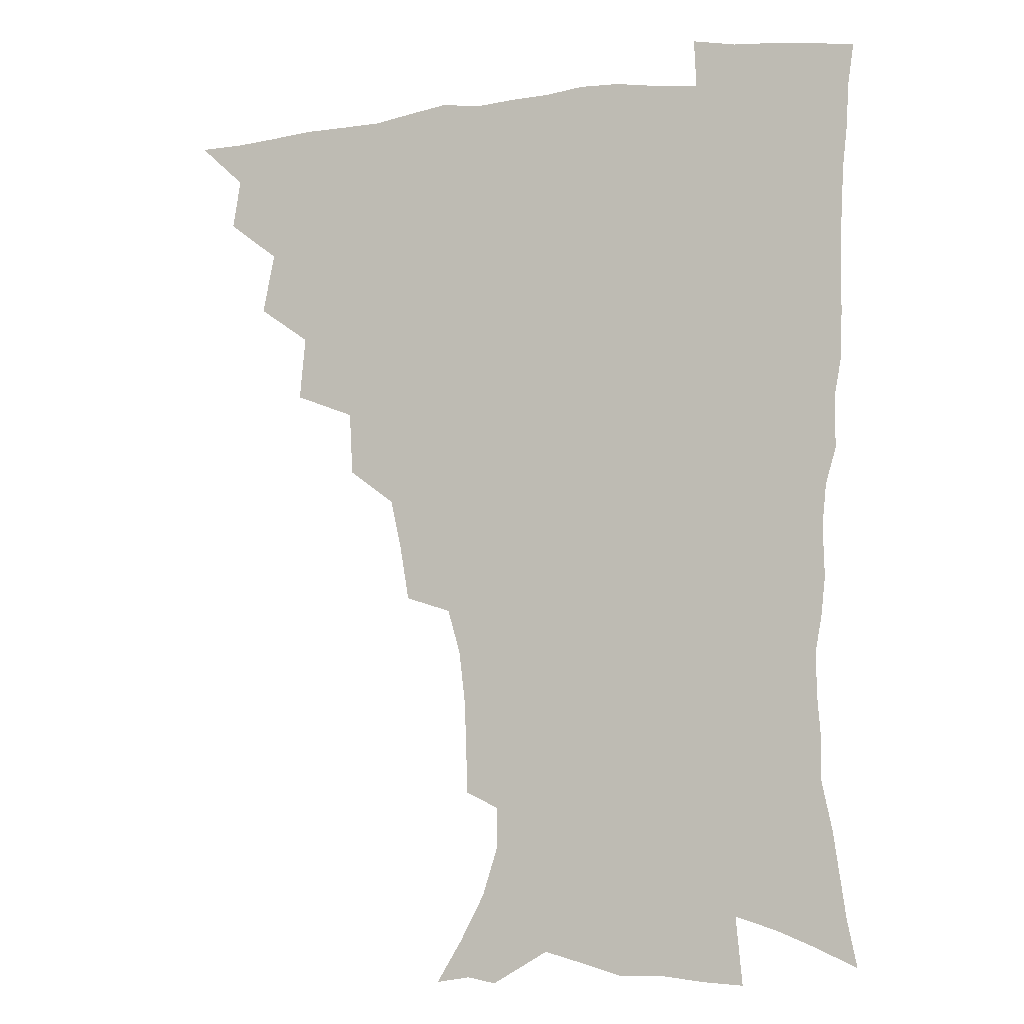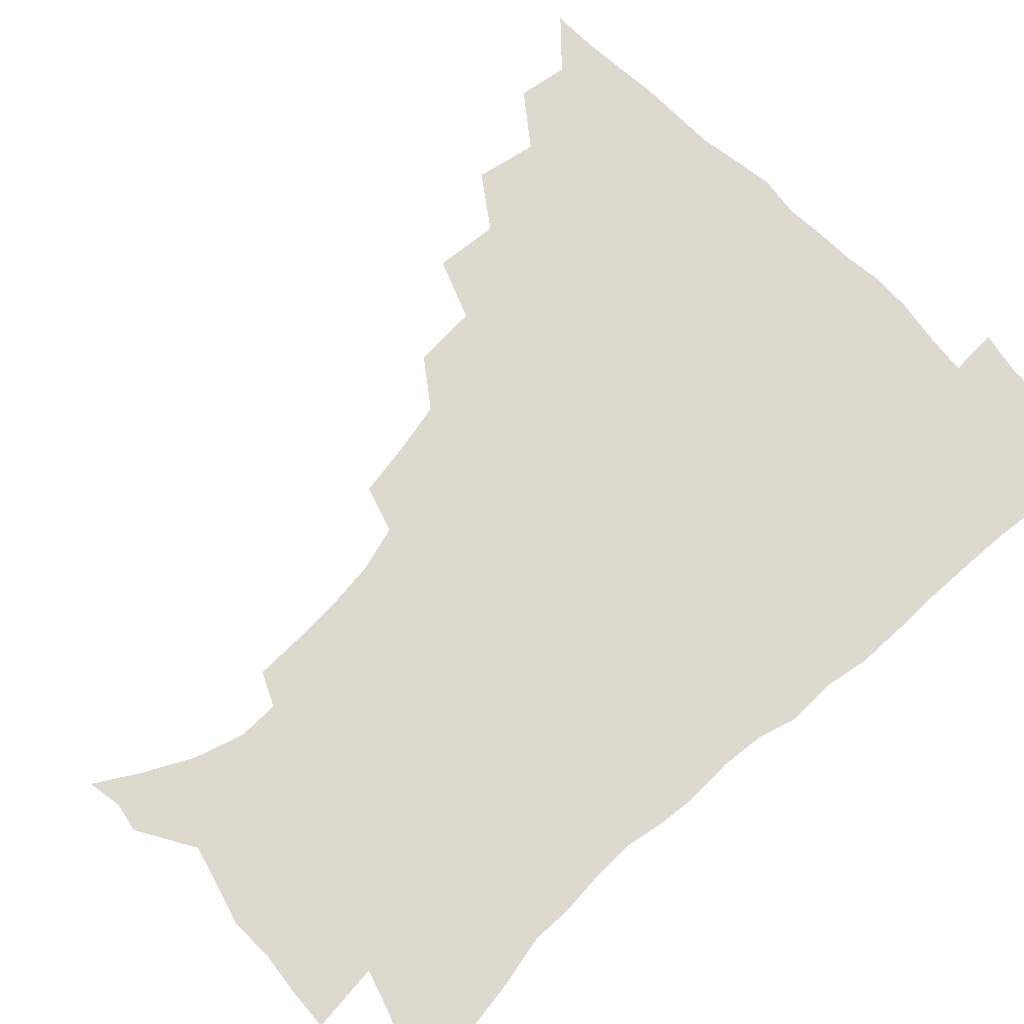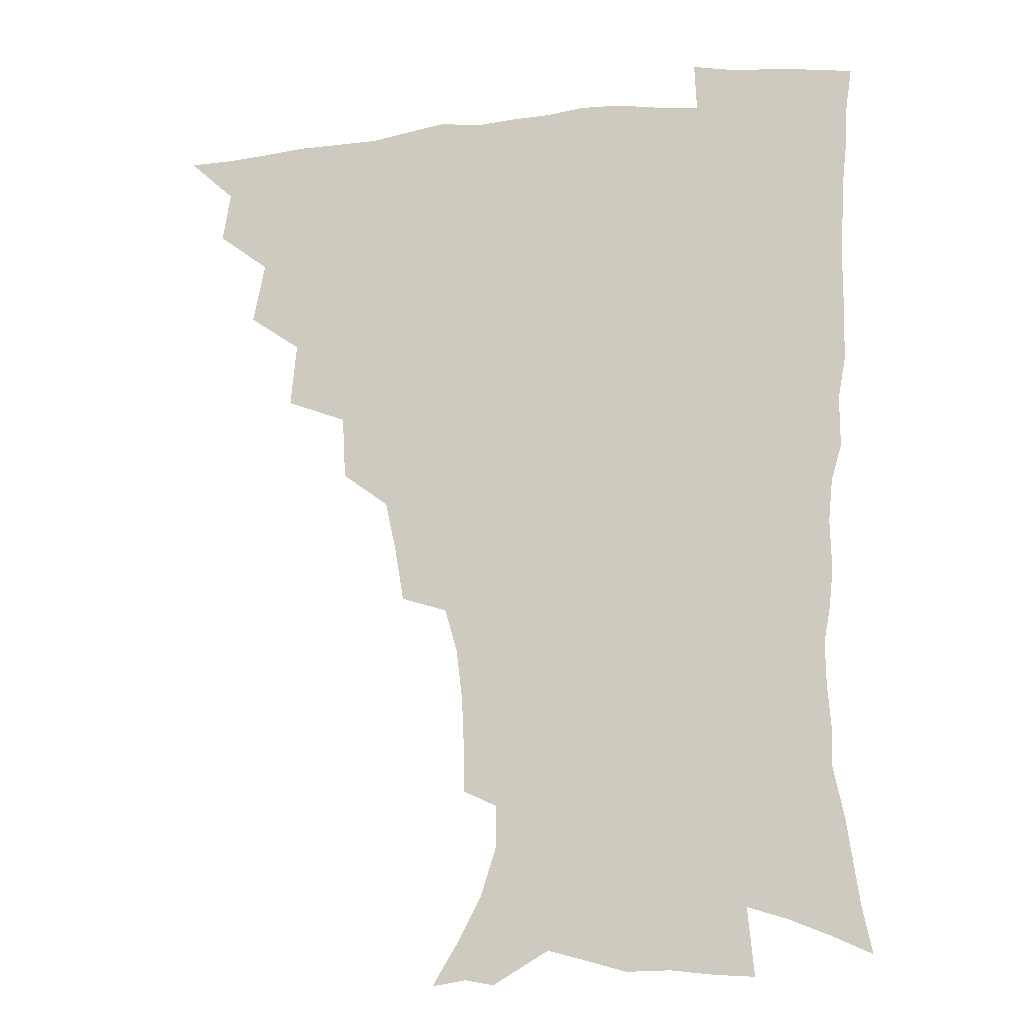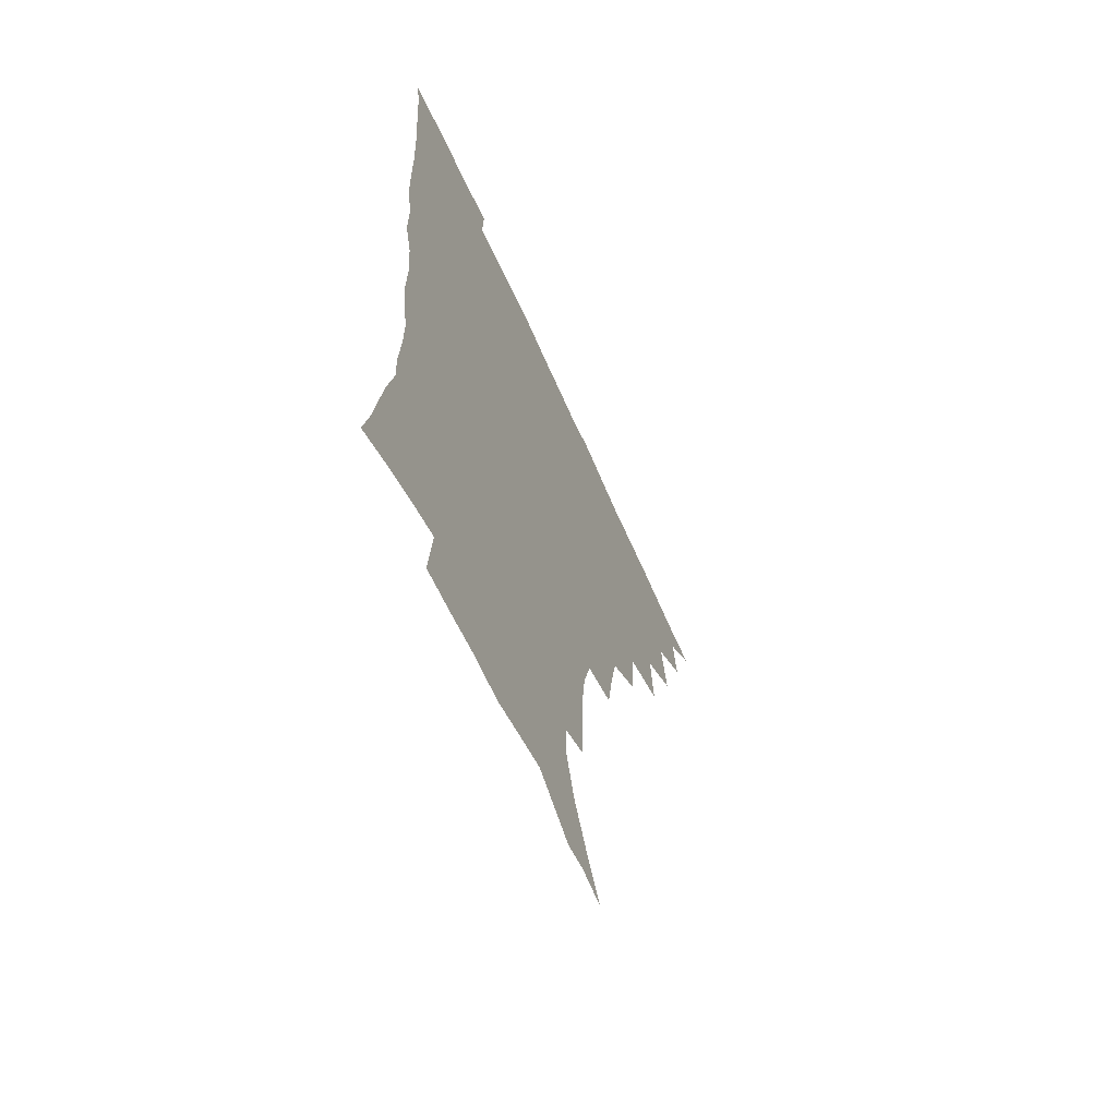
<metadata>
{"format":"obj","ext":"obj","renderer":"f3d","projection":"perspective","resolution":1024,"background":"white","views":[{"elev":-7.0,"azim":20.3,"up":"+Y"},{"elev":71.6,"azim":46.2,"up":"+Z"},{"elev":-14.6,"azim":13.0,"up":"+Y"},{"elev":-64.5,"azim":114.0,"up":"+Y"}]}
</metadata>
<code>
v 450.6 493.5 0
v 464.4 460.2 0
v 467.3 478.1 0
v 467 493.8 0
v 478.6 424 0
v 483 446.1 0
v 483.4 462.9 0
v 483.4 478.7 0
v 482.3 494.9 0
v 495.2 387.7 0
v 497.4 410.8 0
v 499.5 431.2 0
v 500.3 448.4 0
v 500.1 464.3 0
v 498.8 479.9 0
v 497.5 496.3 0
v 518.4 356.3 0
v 517.2 379.3 0
v 517 400.2 0
v 517.6 419.5 0
v 517.8 436.1 0
v 516.5 450.5 0
v 515.3 465.4 0
v 514.2 480.5 0
v 512.9 496.4 0
v 542.6 306 0
v 539.3 325.7 0
v 535.3 343.9 0
v 535.5 370.2 0
v 534.2 388.3 0
v 532.9 404.9 0
v 532 420.5 0
v 532 436.5 0
v 531.5 451.6 0
v 530.5 466.3 0
v 529.1 481.4 0
v 527.9 496.6 0
v 567.2 231.4 0
v 566.9 248.7 0
v 566.1 266.3 0
v 564 284.6 0
v 559.4 300.7 0
v 555.6 319 0
v 553.1 338.8 0
v 551.3 358.2 0
v 549.4 374.7 0
v 549.2 393.6 0
v 548.7 409.3 0
v 548.4 424.5 0
v 547.5 438.6 0
v 547.5 453 0
v 545.3 467.6 0
v 543.8 482.5 0
v 542.3 498.9 0
v 555.6 160.6 0
v 564.7 175.8 0
v 573.8 193.2 0
v 579.4 210.8 0
v 579.3 225.8 0
v 578.8 243.7 0
v 578 260.8 0
v 576.6 278.4 0
v 573.7 294.1 0
v 570.4 309.4 0
v 568.1 328.1 0
v 566.1 345.6 0
v 565.1 364.5 0
v 563.7 379.8 0
v 562.9 395.5 0
v 563.1 412 0
v 562.6 426.4 0
v 562.4 440.6 0
v 561.2 454.3 0
v 559.6 468.8 0
v 558.3 483.5 0
v 556.4 501.1 0
v 568.1 162.7 0
v 579.8 182.5 0
v 588 203.1 0
v 590.4 220.3 0
v 590.3 236.5 0
v 589.1 251.2 0
v 588.3 268.3 0
v 587 286.8 0
v 584.9 303.2 0
v 582.2 317 0
v 580.2 333.5 0
v 579.4 352.2 0
v 578.1 367.5 0
v 577.7 384.3 0
v 577.3 399.5 0
v 576.9 413.9 0
v 576.8 428.3 0
v 576.2 441.4 0
v 575.5 454.9 0
v 574.2 469.2 0
v 572.8 484.1 0
v 572 499.2 0
v 578.4 160.7 0
v 593.5 187.7 0
v 599.3 208.2 0
v 601.1 227.2 0
v 600.7 242.6 0
v 600.1 259.3 0
v 599.4 275.9 0
v 597.5 290.8 0
v 595.7 306.3 0
v 594.3 323.9 0
v 593 339.7 0
v 591.9 355 0
v 591.1 370 0
v 590.4 384.2 0
v 590.4 399.9 0
v 590.3 414.8 0
v 590 428.2 0
v 589.9 442 0
v 589.4 455.5 0
v 588.6 469.4 0
v 587.6 483.7 0
v 586 500.1 0
v 598.8 172.8 0
v 607.6 194.4 0
v 610.8 213.3 0
v 611.2 228.5 0
v 611 244.4 0
v 610.3 258.7 0
v 609.6 280.2 0
v 608.4 295.7 0
v 607.2 310.2 0
v 605.9 325.4 0
v 604.9 341.1 0
v 604.3 356.8 0
v 603.9 372.3 0
v 604 387.9 0
v 603.6 401.2 0
v 603.8 416.2 0
v 603.6 429 0
v 603.5 442.3 0
v 603.5 455.8 0
v 602.8 469.7 0
v 601.5 484.8 0
v 600.1 500.6 0
v 612.6 169.1 0
v 619.1 194 0
v 621.4 214.2 0
v 622 232.8 0
v 621.4 245.7 0
v 621 262.5 0
v 620 281.9 0
v 619.3 295.9 0
v 618.3 313.4 0
v 617.6 328.4 0
v 616.9 342.8 0
v 616.7 357.8 0
v 616.5 373.7 0
v 616.5 388.6 0
v 616.5 401.8 0
v 616.7 415.8 0
v 617.3 429.9 0
v 617.4 442.8 0
v 617.5 456 0
v 617.2 469.4 0
v 616.2 483.9 0
v 613.9 502.2 0
v 627.4 164.9 0
v 631.4 193.9 0
v 632.6 218 0
v 632.6 233 0
v 632.2 250.4 0
v 631.8 264 0
v 630.8 281.3 0
v 630.2 296.5 0
v 629.5 312.8 0
v 629.1 328.9 0
v 629 341.1 0
v 628.7 359.4 0
v 628.8 373.9 0
v 629 387.6 0
v 629.3 402.2 0
v 629.7 416 0
v 630.2 429.6 0
v 630.8 443 0
v 631.3 456 0
v 631.1 469.5 0
v 630.1 485.2 0
v 628.4 501.7 0
v 643.5 165.3 0
v 644.2 194.3 0
v 644.1 213.4 0
v 643.5 232.8 0
v 643 248.2 0
v 642.1 268.5 0
v 641.8 282.3 0
v 641.3 297 0
v 640.9 312.1 0
v 640.4 328.7 0
v 640.7 342.4 0
v 640.7 358.3 0
v 641 372.7 0
v 641.4 386.9 0
v 641.8 401.9 0
v 642.5 415.6 0
v 643.1 429.5 0
v 643.9 442.5 0
v 644.8 455.8 0
v 645.1 469.5 0
v 645.4 483.6 0
v 644.6 499.2 0
v 659 163.5 0
v 657.4 190.6 0
v 655.8 212.1 0
v 654.6 231 0
v 653.9 247.7 0
v 653.4 264 0
v 652.5 281.1 0
v 652.3 295.7 0
v 652.2 310.6 0
v 652.1 326 0
v 653.2 338.5 0
v 652.6 356.6 0
v 653.2 370.8 0
v 654 384.9 0
v 654.9 398.8 0
v 655.3 414.2 0
v 656.3 427.7 0
v 657.4 440.8 0
v 658.3 455.6 0
v 659.1 468.8 0
v 660.1 482.5 0
v 660 497.6 0
v 659.2 515.1 0
v 673.7 162.7 0
v 671.4 187.1 0
v 668.8 207 0
v 666.6 226.6 0
v 665.2 244.4 0
v 663.9 262.4 0
v 663.4 278.2 0
v 663.2 293.7 0
v 663.5 308 0
v 664 322.2 0
v 664.5 337.3 0
v 664.8 352.8 0
v 665.9 367 0
v 667 381.1 0
v 667.3 397.3 0
v 668.4 411.5 0
v 669.1 426.5 0
v 670.5 439.9 0
v 671.4 454.5 0
v 672.8 467.8 0
v 674.1 481.5 0
v 675.2 495.4 0
v 675.1 511.9 0
v 686.4 182.4 0
v 681.8 202.9 0
v 678.6 222.7 0
v 677 239.7 0
v 676 255.9 0
v 675.1 272.6 0
v 674.7 288.4 0
v 675.2 302.9 0
v 675.9 317.4 0
v 676.7 332.4 0
v 677.6 347.1 0
v 678.5 362.3 0
v 679.3 378.1 0
v 679.8 394.2 0
v 681.5 408.3 0
v 682.7 422.9 0
v 684.1 437.3 0
v 684.7 453 0
v 686.5 466.4 0
v 688 480.2 0
v 689.3 494.1 0
v 689.9 510.8 0
v 701.1 176.5 0
v 695.8 196.7 0
v 692.5 214.9 0
v 690.1 232 0
v 688.8 247.9 0
v 687.2 265.4 0
v 687.5 279.8 0
v 687 296.2 0
v 688.6 309.7 0
v 689.4 324.9 0
v 689.5 341.7 0
v 691.7 355.4 0
v 693 371 0
v 694.9 385.8 0
v 695.1 403.1 0
v 696.3 418.9 0
v 697.5 434.4 0
v 699.2 449.3 0
v 700 465 0
v 702.1 478.6 0
v 703.1 492.7 0
v 704.7 509 0
v 715.5 169.9 0
v 712 186.7 0
v 709.7 202 0
v 707.5 217.8 0
v 703.4 236.8 0
v 703.9 249.9 0
v 702.6 266.4 0
v 702.4 282.1 0
v 704.7 294.7 0
v 706.2 309.2 0
v 705.6 327.5 0
v 707.1 343 0
v 711 356.2 0
v 710.9 374.8 0
v 713.6 389.9 0
v 714.1 407.6 0
v 714.1 426 0
v 714.7 443.7 0
v 715.6 460.7 0
v 717.3 476.3 0
v 718.1 491.8 0
v 720.2 506.7 0
f 3 4 1
f 6 7 2
f 2 7 3
f 7 8 3
f 3 8 4
f 8 9 4
f 11 12 5
f 5 12 6
f 12 13 6
f 6 13 7
f 13 14 7
f 7 14 8
f 14 15 8
f 8 15 9
f 15 16 9
f 18 19 10
f 10 19 11
f 19 20 11
f 11 20 12
f 20 21 12
f 12 21 13
f 21 22 13
f 13 22 14
f 22 23 14
f 14 23 15
f 23 24 15
f 15 24 16
f 24 25 16
f 28 29 17
f 17 29 18
f 29 30 18
f 18 30 19
f 30 31 19
f 19 31 20
f 31 32 20
f 20 32 21
f 32 33 21
f 21 33 22
f 33 34 22
f 22 34 23
f 34 35 23
f 23 35 24
f 35 36 24
f 24 36 25
f 36 37 25
f 42 43 26
f 26 43 27
f 43 44 27
f 27 44 28
f 44 45 28
f 28 45 29
f 45 46 29
f 29 46 30
f 46 47 30
f 30 47 31
f 47 48 31
f 31 48 32
f 48 49 32
f 32 49 33
f 49 50 33
f 33 50 34
f 50 51 34
f 34 51 35
f 51 52 35
f 35 52 36
f 52 53 36
f 36 53 37
f 53 54 37
f 59 60 38
f 38 60 39
f 60 61 39
f 39 61 40
f 61 62 40
f 40 62 41
f 62 63 41
f 41 63 42
f 63 64 42
f 42 64 43
f 64 65 43
f 43 65 44
f 65 66 44
f 44 66 45
f 66 67 45
f 45 67 46
f 67 68 46
f 46 68 47
f 68 69 47
f 47 69 48
f 69 70 48
f 48 70 49
f 70 71 49
f 49 71 50
f 71 72 50
f 50 72 51
f 72 73 51
f 51 73 52
f 73 74 52
f 52 74 53
f 74 75 53
f 53 75 54
f 75 76 54
f 55 77 56
f 77 78 56
f 56 78 57
f 78 79 57
f 57 79 58
f 79 80 58
f 58 80 59
f 80 81 59
f 59 81 60
f 81 82 60
f 60 82 61
f 82 83 61
f 61 83 62
f 83 84 62
f 62 84 63
f 84 85 63
f 63 85 64
f 85 86 64
f 64 86 65
f 86 87 65
f 65 87 66
f 87 88 66
f 66 88 67
f 88 89 67
f 67 89 68
f 89 90 68
f 68 90 69
f 90 91 69
f 69 91 70
f 91 92 70
f 70 92 71
f 92 93 71
f 71 93 72
f 93 94 72
f 72 94 73
f 94 95 73
f 73 95 74
f 95 96 74
f 74 96 75
f 96 97 75
f 75 97 76
f 97 98 76
f 77 99 78
f 99 100 78
f 78 100 79
f 100 101 79
f 79 101 80
f 101 102 80
f 80 102 81
f 102 103 81
f 81 103 82
f 103 104 82
f 82 104 83
f 104 105 83
f 83 105 84
f 105 106 84
f 84 106 85
f 106 107 85
f 85 107 86
f 107 108 86
f 86 108 87
f 108 109 87
f 87 109 88
f 109 110 88
f 88 110 89
f 110 111 89
f 89 111 90
f 111 112 90
f 90 112 91
f 112 113 91
f 91 113 92
f 113 114 92
f 92 114 93
f 114 115 93
f 93 115 94
f 115 116 94
f 94 116 95
f 116 117 95
f 95 117 96
f 117 118 96
f 96 118 97
f 118 119 97
f 97 119 98
f 119 120 98
f 99 121 100
f 121 122 100
f 100 122 101
f 122 123 101
f 101 123 102
f 123 124 102
f 102 124 103
f 124 125 103
f 103 125 104
f 125 126 104
f 104 126 105
f 126 127 105
f 105 127 106
f 127 128 106
f 106 128 107
f 128 129 107
f 107 129 108
f 129 130 108
f 108 130 109
f 130 131 109
f 109 131 110
f 131 132 110
f 110 132 111
f 132 133 111
f 111 133 112
f 133 134 112
f 112 134 113
f 134 135 113
f 113 135 114
f 135 136 114
f 114 136 115
f 136 137 115
f 115 137 116
f 137 138 116
f 116 138 117
f 138 139 117
f 117 139 118
f 139 140 118
f 118 140 119
f 140 141 119
f 119 141 120
f 141 142 120
f 121 143 122
f 143 144 122
f 122 144 123
f 144 145 123
f 123 145 124
f 145 146 124
f 124 146 125
f 146 147 125
f 125 147 126
f 147 148 126
f 126 148 127
f 148 149 127
f 127 149 128
f 149 150 128
f 128 150 129
f 150 151 129
f 129 151 130
f 151 152 130
f 130 152 131
f 152 153 131
f 131 153 132
f 153 154 132
f 132 154 133
f 154 155 133
f 133 155 134
f 155 156 134
f 134 156 135
f 156 157 135
f 135 157 136
f 157 158 136
f 136 158 137
f 158 159 137
f 137 159 138
f 159 160 138
f 138 160 139
f 160 161 139
f 139 161 140
f 161 162 140
f 140 162 141
f 162 163 141
f 141 163 142
f 163 164 142
f 143 165 144
f 165 166 144
f 144 166 145
f 166 167 145
f 145 167 146
f 167 168 146
f 146 168 147
f 168 169 147
f 147 169 148
f 169 170 148
f 148 170 149
f 170 171 149
f 149 171 150
f 171 172 150
f 150 172 151
f 172 173 151
f 151 173 152
f 173 174 152
f 152 174 153
f 174 175 153
f 153 175 154
f 175 176 154
f 154 176 155
f 176 177 155
f 155 177 156
f 177 178 156
f 156 178 157
f 178 179 157
f 157 179 158
f 179 180 158
f 158 180 159
f 180 181 159
f 159 181 160
f 181 182 160
f 160 182 161
f 182 183 161
f 161 183 162
f 183 184 162
f 162 184 163
f 184 185 163
f 163 185 164
f 185 186 164
f 165 187 166
f 187 188 166
f 166 188 167
f 188 189 167
f 167 189 168
f 189 190 168
f 168 190 169
f 190 191 169
f 169 191 170
f 191 192 170
f 170 192 171
f 192 193 171
f 171 193 172
f 193 194 172
f 172 194 173
f 194 195 173
f 173 195 174
f 195 196 174
f 174 196 175
f 196 197 175
f 175 197 176
f 197 198 176
f 176 198 177
f 198 199 177
f 177 199 178
f 199 200 178
f 178 200 179
f 200 201 179
f 179 201 180
f 201 202 180
f 180 202 181
f 202 203 181
f 181 203 182
f 203 204 182
f 182 204 183
f 204 205 183
f 183 205 184
f 205 206 184
f 184 206 185
f 206 207 185
f 185 207 186
f 207 208 186
f 187 209 188
f 209 210 188
f 188 210 189
f 210 211 189
f 189 211 190
f 211 212 190
f 190 212 191
f 212 213 191
f 191 213 192
f 213 214 192
f 192 214 193
f 214 215 193
f 193 215 194
f 215 216 194
f 194 216 195
f 216 217 195
f 195 217 196
f 217 218 196
f 196 218 197
f 218 219 197
f 197 219 198
f 219 220 198
f 198 220 199
f 220 221 199
f 199 221 200
f 221 222 200
f 200 222 201
f 222 223 201
f 201 223 202
f 223 224 202
f 202 224 203
f 224 225 203
f 203 225 204
f 225 226 204
f 204 226 205
f 226 227 205
f 205 227 206
f 227 228 206
f 206 228 207
f 228 229 207
f 207 229 208
f 229 230 208
f 209 232 210
f 232 233 210
f 210 233 211
f 233 234 211
f 211 234 212
f 234 235 212
f 212 235 213
f 235 236 213
f 213 236 214
f 236 237 214
f 214 237 215
f 237 238 215
f 215 238 216
f 238 239 216
f 216 239 217
f 239 240 217
f 217 240 218
f 240 241 218
f 218 241 219
f 241 242 219
f 219 242 220
f 242 243 220
f 220 243 221
f 243 244 221
f 221 244 222
f 244 245 222
f 222 245 223
f 245 246 223
f 223 246 224
f 246 247 224
f 224 247 225
f 247 248 225
f 225 248 226
f 248 249 226
f 226 249 227
f 249 250 227
f 227 250 228
f 250 251 228
f 228 251 229
f 251 252 229
f 229 252 230
f 252 253 230
f 230 253 231
f 253 254 231
f 233 255 234
f 255 256 234
f 234 256 235
f 256 257 235
f 235 257 236
f 257 258 236
f 236 258 237
f 258 259 237
f 237 259 238
f 259 260 238
f 238 260 239
f 260 261 239
f 239 261 240
f 261 262 240
f 240 262 241
f 262 263 241
f 241 263 242
f 263 264 242
f 242 264 243
f 264 265 243
f 243 265 244
f 265 266 244
f 244 266 245
f 266 267 245
f 245 267 246
f 267 268 246
f 246 268 247
f 268 269 247
f 247 269 248
f 269 270 248
f 248 270 249
f 270 271 249
f 249 271 250
f 271 272 250
f 250 272 251
f 272 273 251
f 251 273 252
f 273 274 252
f 252 274 253
f 274 275 253
f 253 275 254
f 275 276 254
f 255 277 256
f 277 278 256
f 256 278 257
f 278 279 257
f 257 279 258
f 279 280 258
f 258 280 259
f 280 281 259
f 259 281 260
f 281 282 260
f 260 282 261
f 282 283 261
f 261 283 262
f 283 284 262
f 262 284 263
f 284 285 263
f 263 285 264
f 285 286 264
f 264 286 265
f 286 287 265
f 265 287 266
f 287 288 266
f 266 288 267
f 288 289 267
f 267 289 268
f 289 290 268
f 268 290 269
f 290 291 269
f 269 291 270
f 291 292 270
f 270 292 271
f 292 293 271
f 271 293 272
f 293 294 272
f 272 294 273
f 294 295 273
f 273 295 274
f 295 296 274
f 274 296 275
f 296 297 275
f 275 297 276
f 297 298 276
f 277 299 278
f 299 300 278
f 278 300 279
f 300 301 279
f 279 301 280
f 301 302 280
f 280 302 281
f 302 303 281
f 281 303 282
f 303 304 282
f 282 304 283
f 304 305 283
f 283 305 284
f 305 306 284
f 284 306 285
f 306 307 285
f 285 307 286
f 307 308 286
f 286 308 287
f 308 309 287
f 287 309 288
f 309 310 288
f 288 310 289
f 310 311 289
f 289 311 290
f 311 312 290
f 290 312 291
f 312 313 291
f 291 313 292
f 313 314 292
f 292 314 293
f 314 315 293
f 293 315 294
f 315 316 294
f 294 316 295
f 316 317 295
f 295 317 296
f 317 318 296
f 296 318 297
f 318 319 297
f 297 319 298
f 319 320 298

</code>
